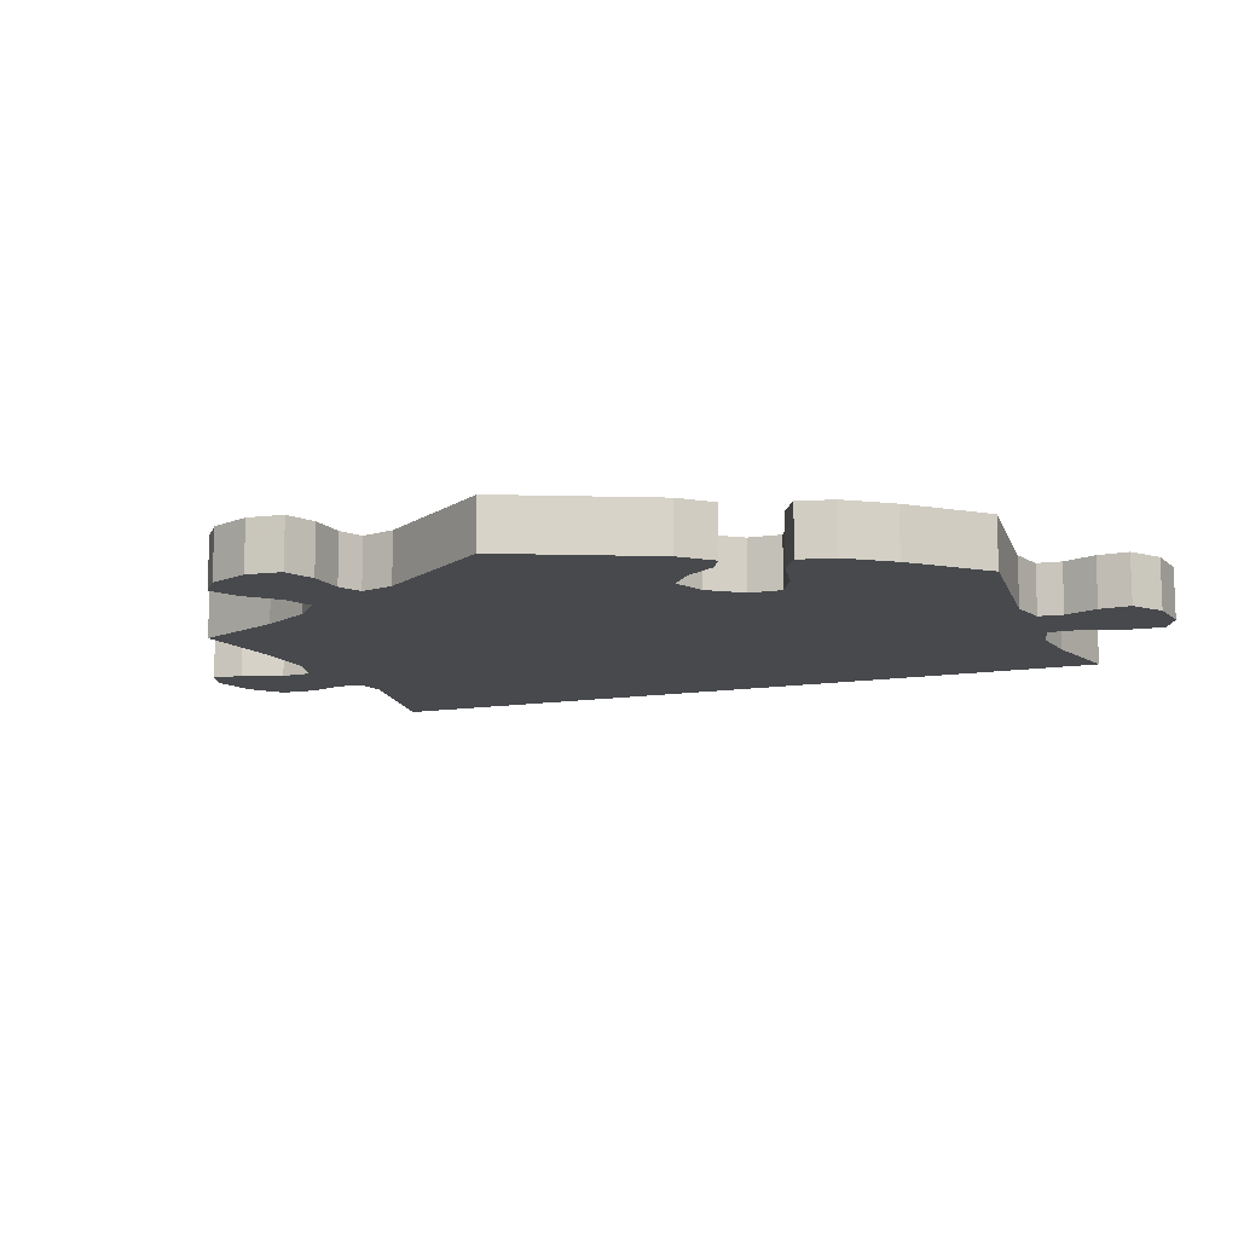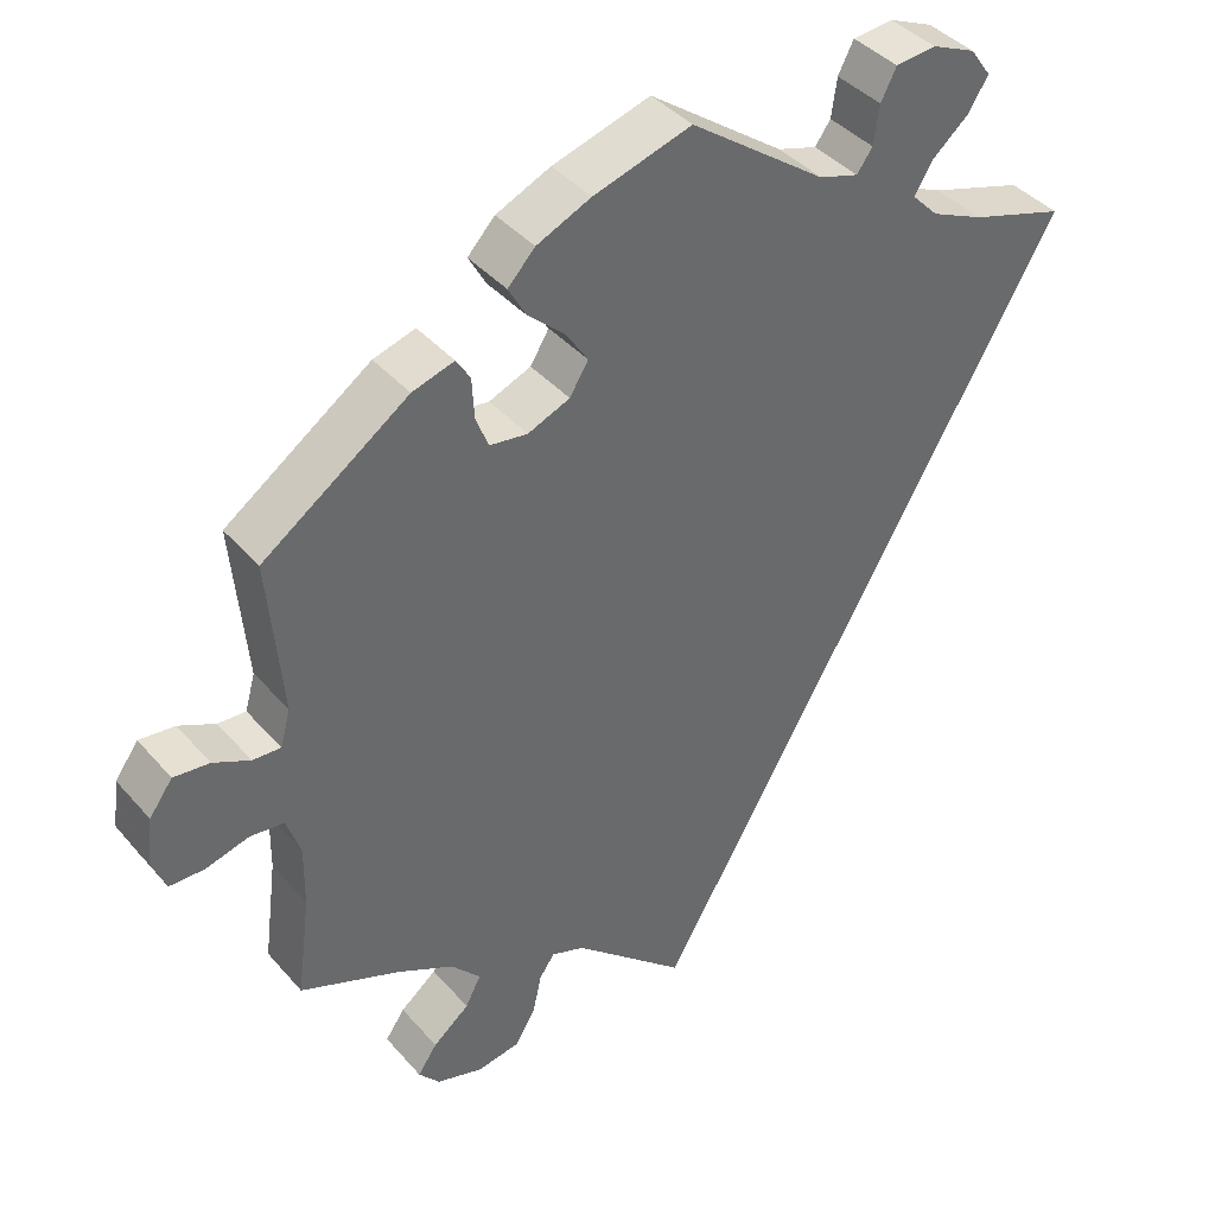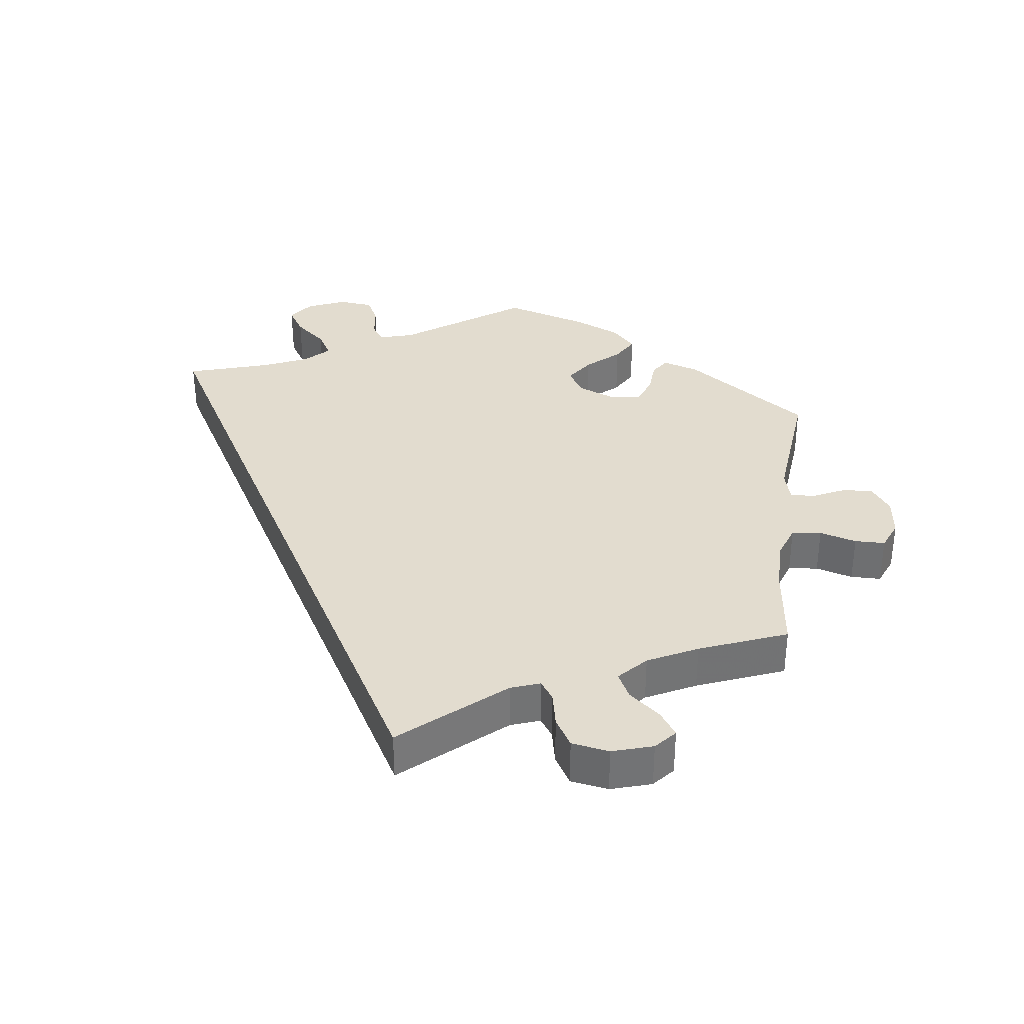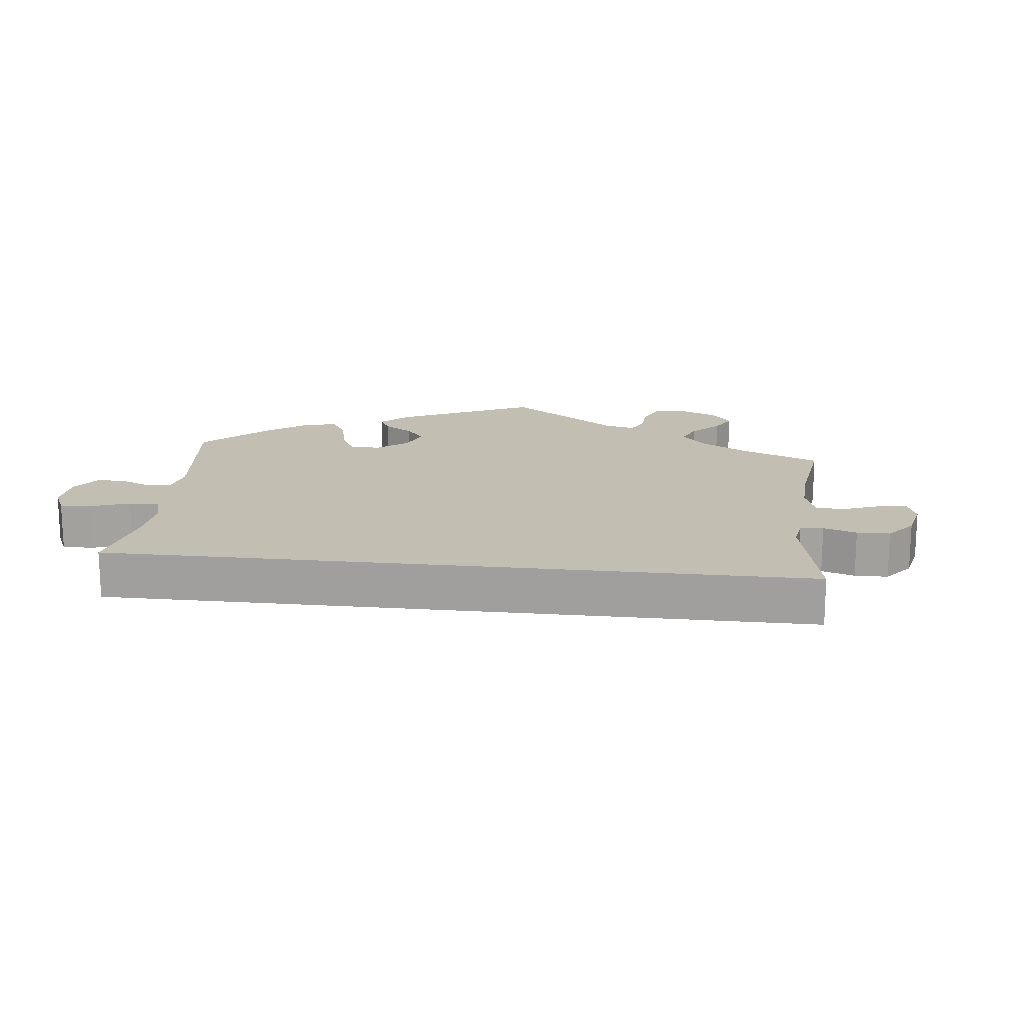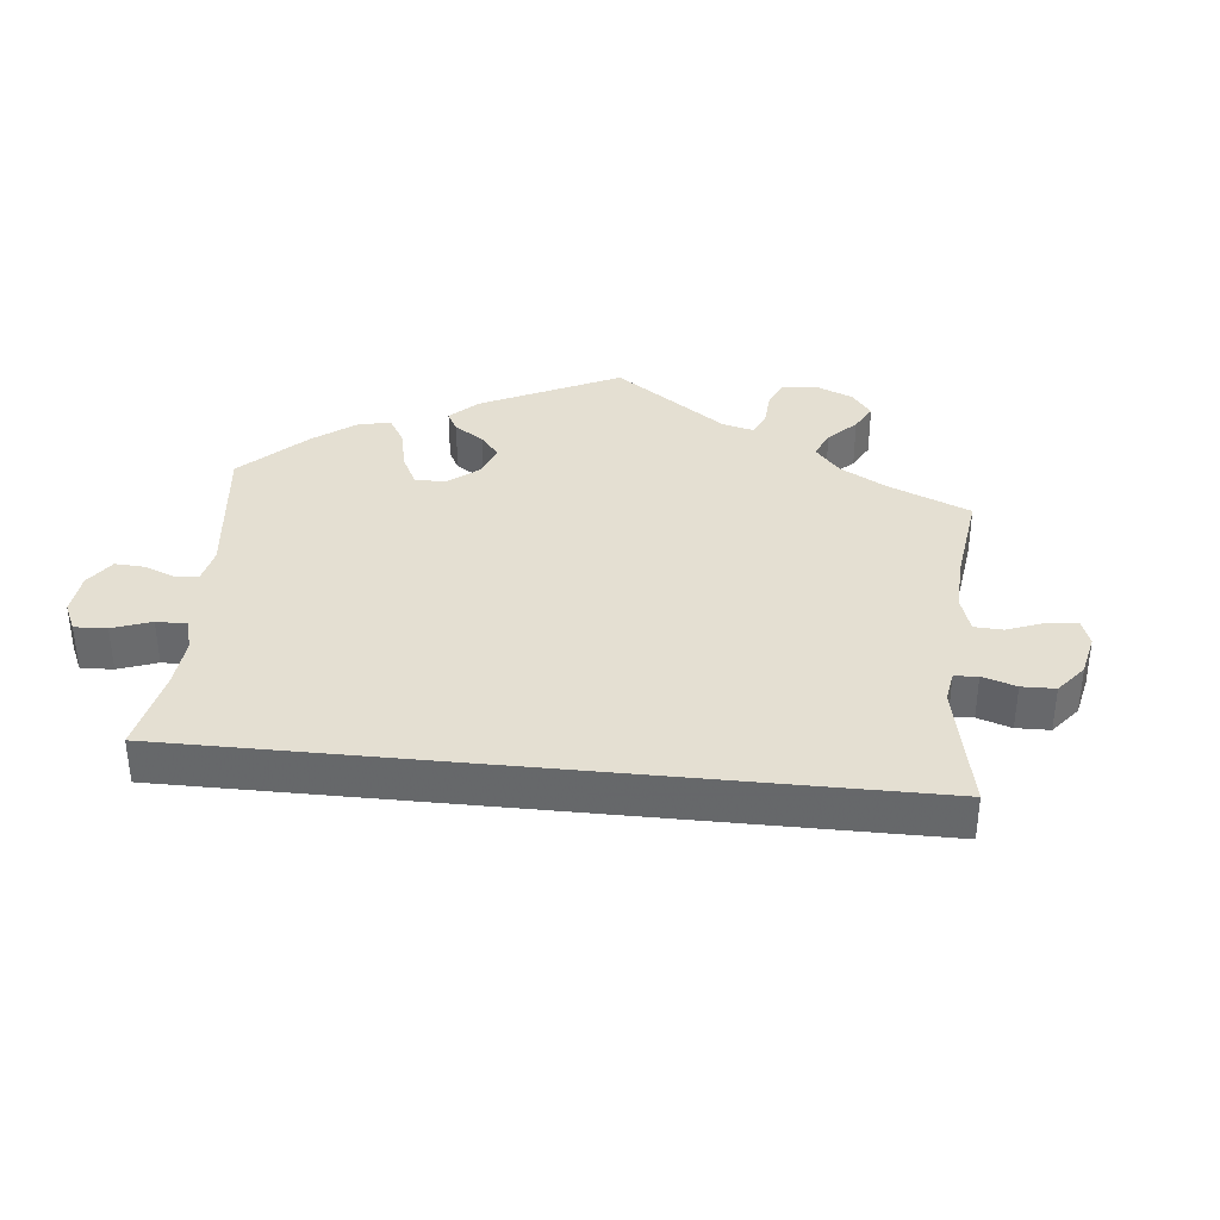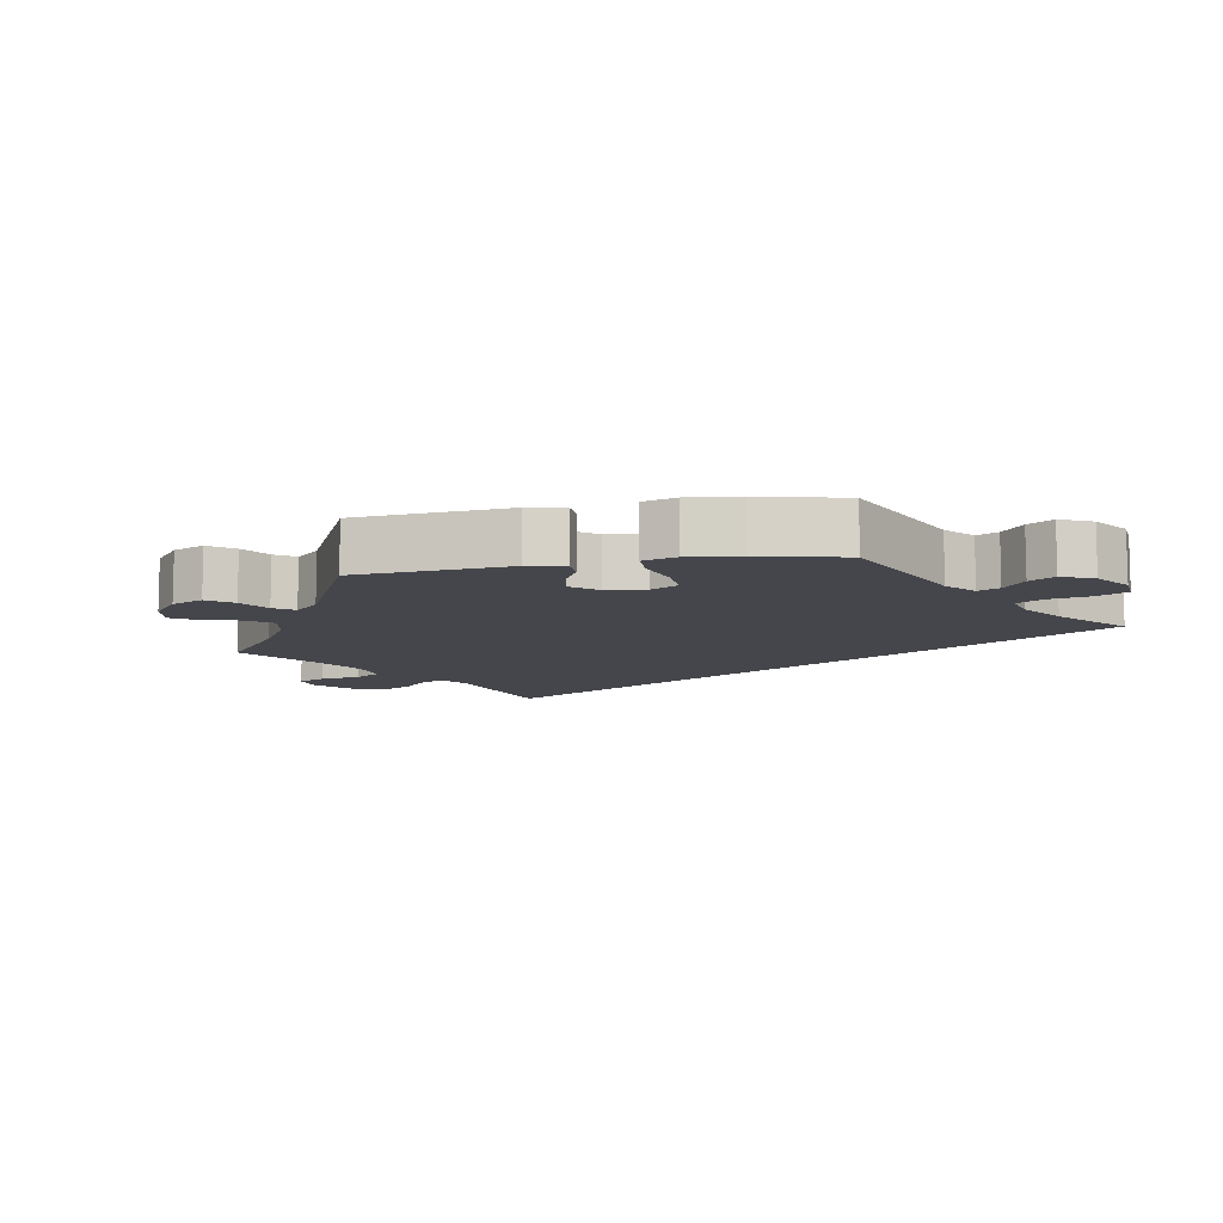
<metadata>
{"format":"obj","ext":"obj","renderer":"f3d","projection":"perspective","resolution":1024,"background":"white","views":[{"elev":-12.0,"azim":-38.5,"up":"+Y"},{"elev":40.4,"azim":-36.7,"up":"+Z"},{"elev":34.6,"azim":-172.1,"up":"+Y"},{"elev":17.4,"azim":126.4,"up":"+Y"},{"elev":37.0,"azim":125.8,"up":"+Y"},{"elev":-10.0,"azim":-19.7,"up":"+Y"}]}
</metadata>
<code>
v -0.296 0.07 0.456
v -0.537 0.07 -0.046
v -0.196 0.07 0.552
v -0.537 0.07 0.31
v -0.699 0.07 -0.011
v -0.246 0.07 -0.598
v -0.22 0.07 -0.555
v -0.302 0.07 -0.607
v -0.156 0.07 0.348
v -0.364 0.07 -0.52
v -0.519 0.07 0.108
v 0.253 0.07 0.554
v -0.132 0.07 0.387
v -0.275 0.07 0.375
v -0.208 0.07 0.474
v -0.52 0.07 -0.178
v -0.389 0.07 -0.556
v 0.273 0.07 0.593
v -0.16 0.07 0.43
v 0.175 0.07 0.492
v -0.259 0.07 0.333
v -0.21 0.07 0.326
v -0.335 0.07 -0.401
v -0.532 0.07 0.061
v -0.568 0.07 0.063
v -0.278 0.07 0.427
v -0.362 0.07 -0.588
v 0.336 0.07 0.454
v -0.691 0.07 0.05
v 0.246 0.07 0.504
v -0.519 0.07 -0.099
v -0.408 0.07 -0.363
v 0.382 0.07 0.573
v 0.313 0.07 0.415
v 0.409 0.07 0.535
v -0.661 0.07 0.091
v -0.615 0.07 0.086
v -0.681 0.07 -0.055
v -0.636 0.07 -0.056
v 0.226 0.07 0.476
v 0 0.07 -0.62
v 0.415 0.07 0.349
v -0.189 0.07 -0.474
v -0.317 0.07 -0.482
v -0.209 0.07 -0.503
v -0.146 0.07 -0.49
v -0.35 0.07 0.44
v 0 0.07 0.62
v -0.297 0.07 -0.443
v 0.537 0.07 0.31
v -0.581 0.07 -0.041
v 0.347 0.07 0.38
v -0.537 0.07 -0.31
v 0.383 0.07 0.494
v 0.325 0.07 0.598
v -0.126 0.07 0.583
v -0.231 0.07 0.515
v -0.296 -0 0.456
v -0.537 -0 -0.046
v -0.196 -0 0.552
v -0.537 -0 0.31
v -0.699 -0 -0.011
v -0.246 -0 -0.598
v -0.22 -0 -0.555
v -0.302 -0 -0.607
v -0.156 -0 0.348
v -0.364 -0 -0.52
v -0.519 -0 0.108
v 0.253 -0 0.554
v -0.132 -0 0.387
v -0.275 -0 0.375
v -0.208 -0 0.474
v -0.52 -0 -0.178
v -0.389 -0 -0.556
v 0.273 -0 0.593
v -0.16 -0 0.43
v 0.175 -0 0.492
v -0.259 -0 0.333
v -0.21 -0 0.326
v -0.335 -0 -0.401
v -0.532 -0 0.061
v -0.568 -0 0.063
v -0.278 -0 0.427
v -0.362 -0 -0.588
v 0.336 -0 0.454
v -0.691 -0 0.05
v 0.246 -0 0.504
v -0.519 -0 -0.099
v -0.408 -0 -0.363
v 0.382 -0 0.573
v 0.313 -0 0.415
v 0.409 -0 0.535
v -0.661 -0 0.091
v -0.615 -0 0.086
v -0.681 -0 -0.055
v -0.636 -0 -0.056
v 0.226 -0 0.476
v 0 -0 -0.62
v 0.415 -0 0.349
v -0.189 -0 -0.474
v -0.317 -0 -0.482
v -0.209 -0 -0.503
v -0.146 -0 -0.49
v -0.35 -0 0.44
v 0 -0 0.62
v -0.297 -0 -0.443
v 0.537 -0 0.31
v -0.581 -0 -0.041
v 0.347 -0 0.38
v -0.537 -0 -0.31
v 0.383 -0 0.494
v 0.325 -0 0.598
v -0.126 -0 0.583
v -0.231 -0 0.515
f 32 53 16
f 23 32 16 31
f 49 23 31 2
f 27 17 10 44
f 27 44 49
f 8 27 49
f 45 7 6 8
f 43 45 8 49
f 42 50 41 46
f 52 42 46 43
f 34 52 43 49
f 33 35 54 28
f 30 12 18 55
f 40 30 55 33
f 3 56 48 20
f 3 20 40
f 19 15 57 3
f 13 19 3 40
f 9 13 40
f 22 9 40
f 47 1 26 14
f 11 4 47 14
f 24 11 14 21
f 29 36 37 25
f 29 25 24
f 5 29 24
f 51 39 38 5
f 2 51 5 24
f 40 33 28 34
f 22 40 34 49
f 21 22 49
f 2 24 21 49
f 73 110 89
f 88 73 89 80
f 59 88 80 106
f 101 67 74 84
f 106 101 84
f 106 84 65
f 65 63 64 102
f 106 65 102 100
f 103 98 107 99
f 100 103 99 109
f 106 100 109 91
f 85 111 92 90
f 112 75 69 87
f 90 112 87 97
f 77 105 113 60
f 97 77 60
f 60 114 72 76
f 97 60 76 70
f 97 70 66
f 97 66 79
f 71 83 58 104
f 71 104 61 68
f 78 71 68 81
f 82 94 93 86
f 81 82 86
f 81 86 62
f 62 95 96 108
f 81 62 108 59
f 91 85 90 97
f 106 91 97 79
f 106 79 78
f 106 78 81 59
f 16 73 88 31
f 31 88 59 2
f 2 59 108 51
f 51 108 96 39
f 39 96 95 38
f 38 95 62 5
f 5 62 86 29
f 29 86 93 36
f 36 93 94 37
f 37 94 82 25
f 25 82 81 24
f 24 81 68 11
f 11 68 61 4
f 4 61 104 47
f 47 104 58 1
f 1 58 83 26
f 26 83 71 14
f 14 71 78 21
f 21 78 79 22
f 22 79 66 9
f 9 66 70 13
f 13 70 76 19
f 19 76 72 15
f 15 72 114 57
f 57 114 60 3
f 3 60 113 56
f 56 113 105 48
f 48 105 77 20
f 20 77 97 40
f 40 97 87 30
f 30 87 69 12
f 12 69 75 18
f 18 75 112 55
f 55 112 90 33
f 33 90 92 35
f 35 92 111 54
f 54 111 85 28
f 28 85 91 34
f 34 91 109 52
f 52 109 99 42
f 42 99 107 50
f 50 107 98 41
f 41 98 103 46
f 46 103 100 43
f 43 100 102 45
f 45 102 64 7
f 7 64 63 6
f 6 63 65 8
f 8 65 84 27
f 27 84 74 17
f 17 74 67 10
f 10 67 101 44
f 44 101 106 49
f 49 106 80 23
f 23 80 89 32
f 32 89 110 53
f 53 110 73 16

</code>
